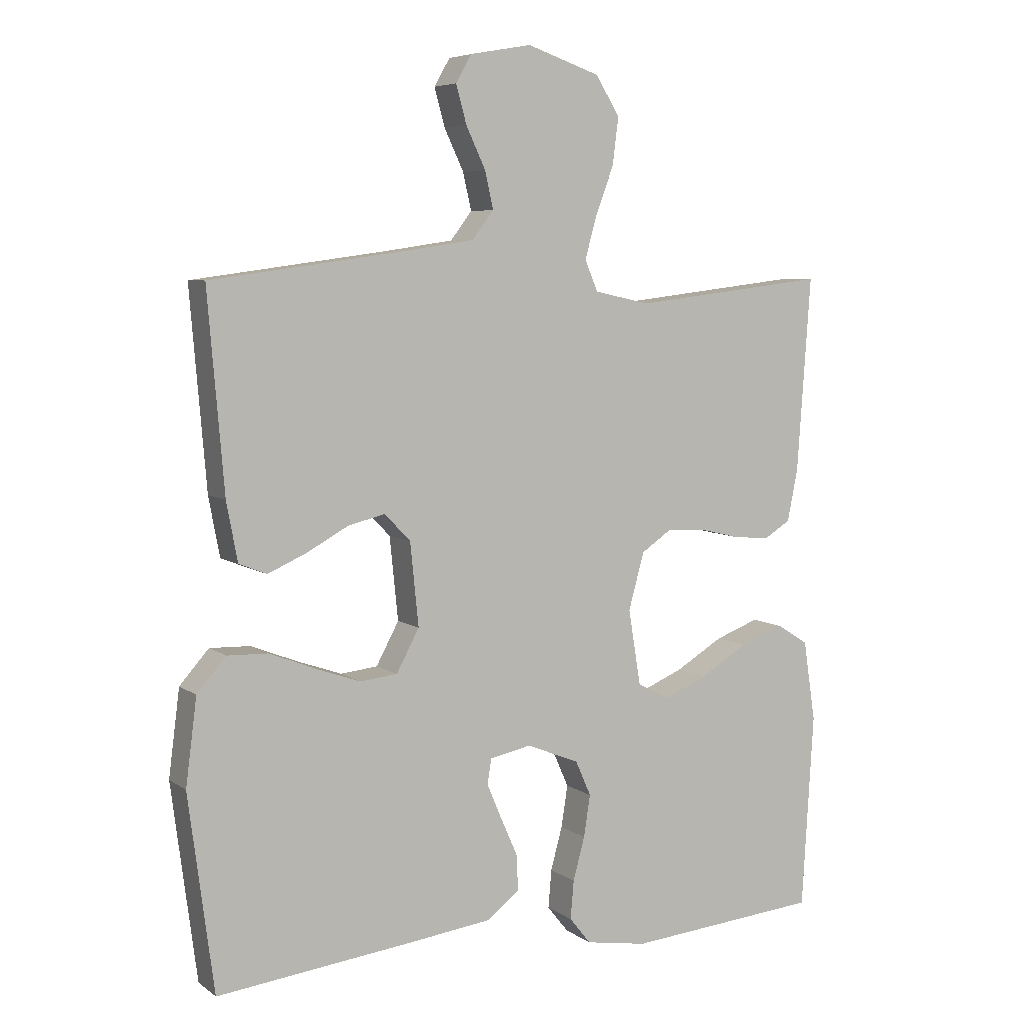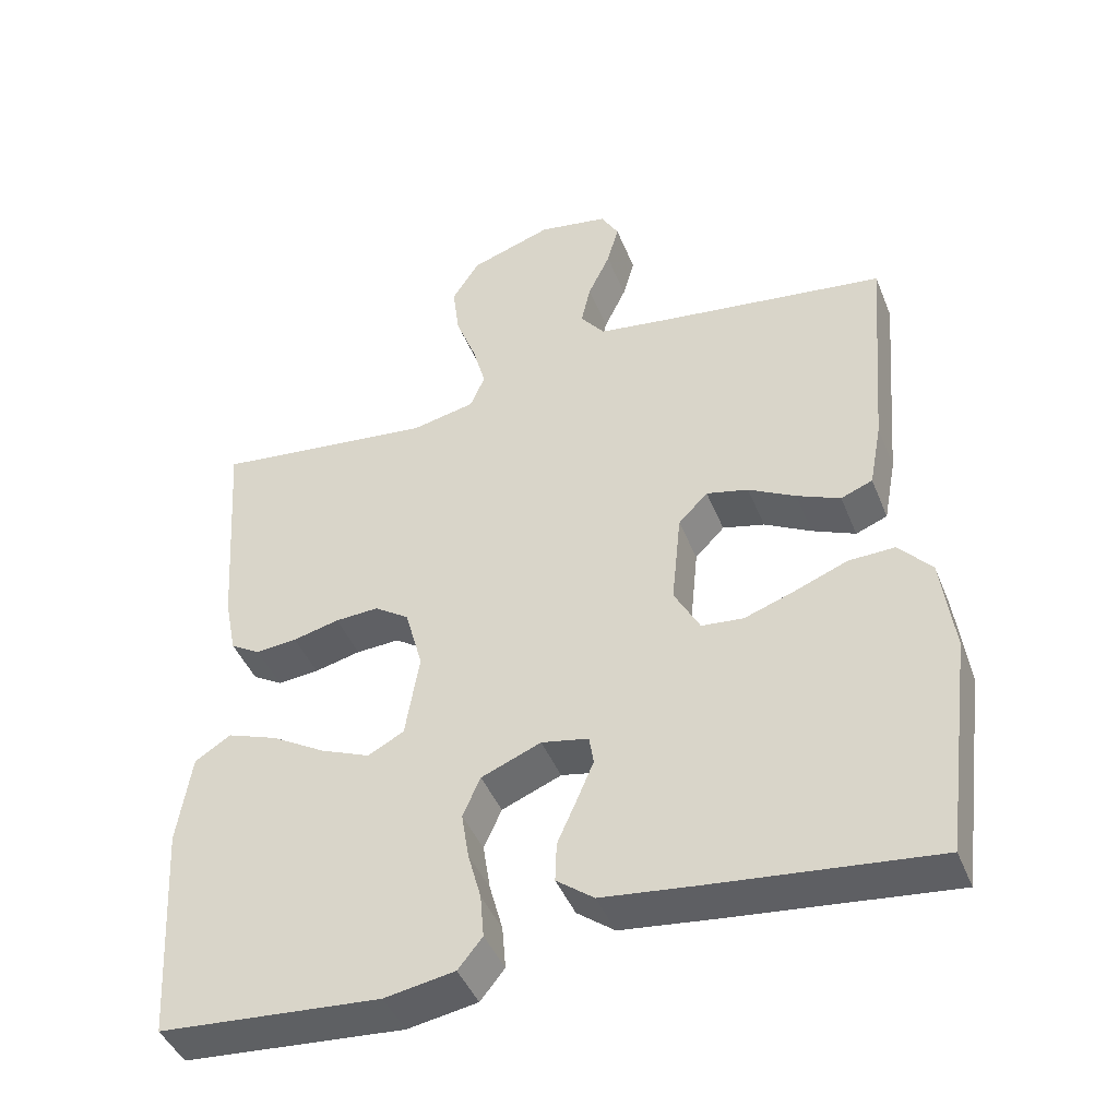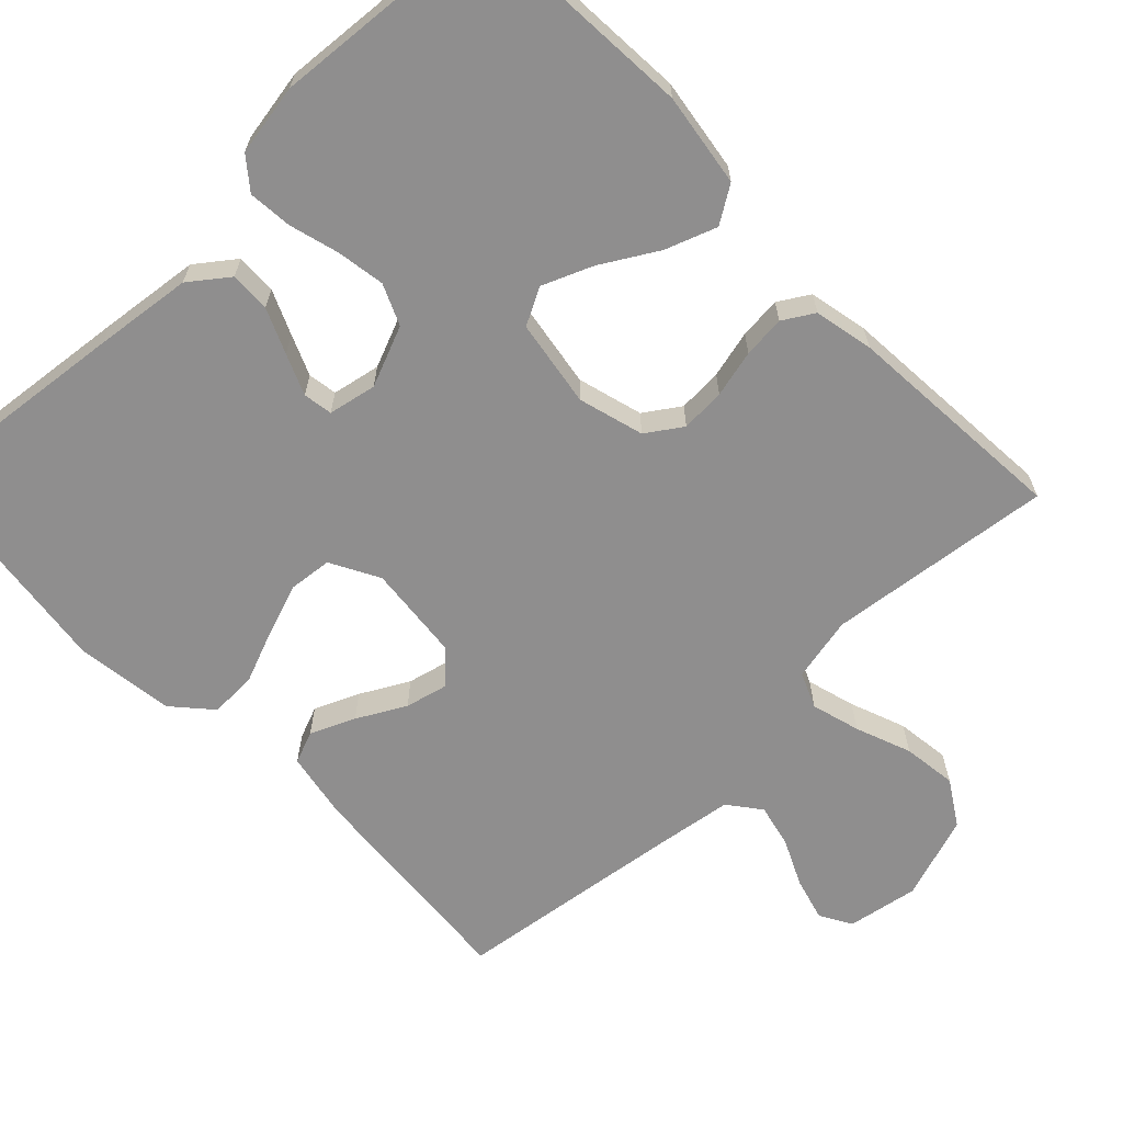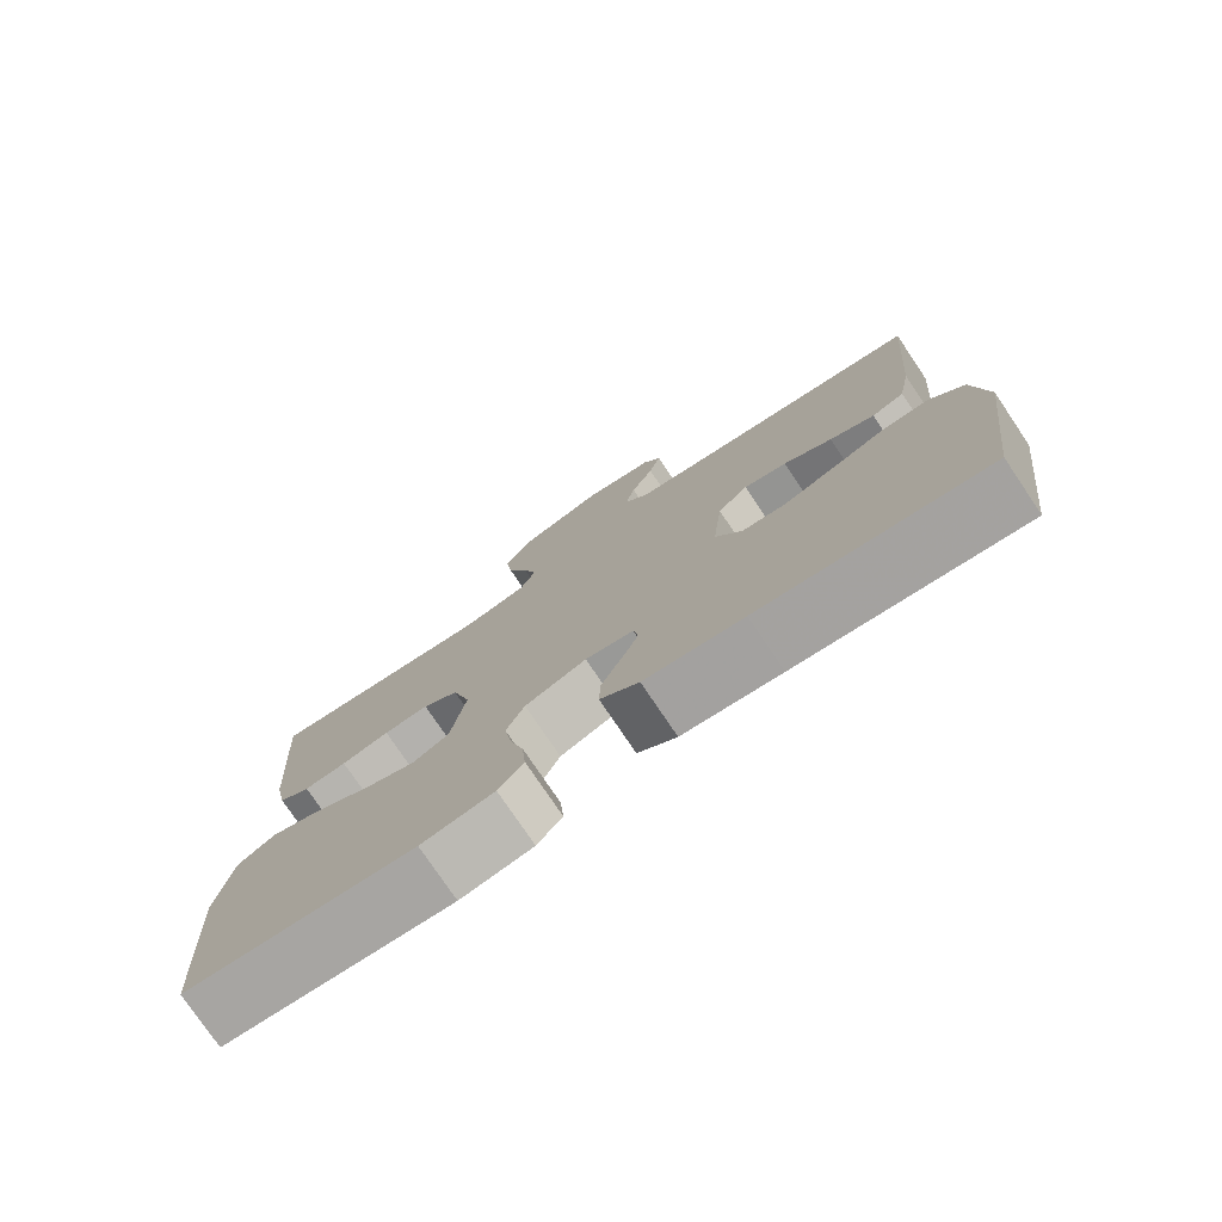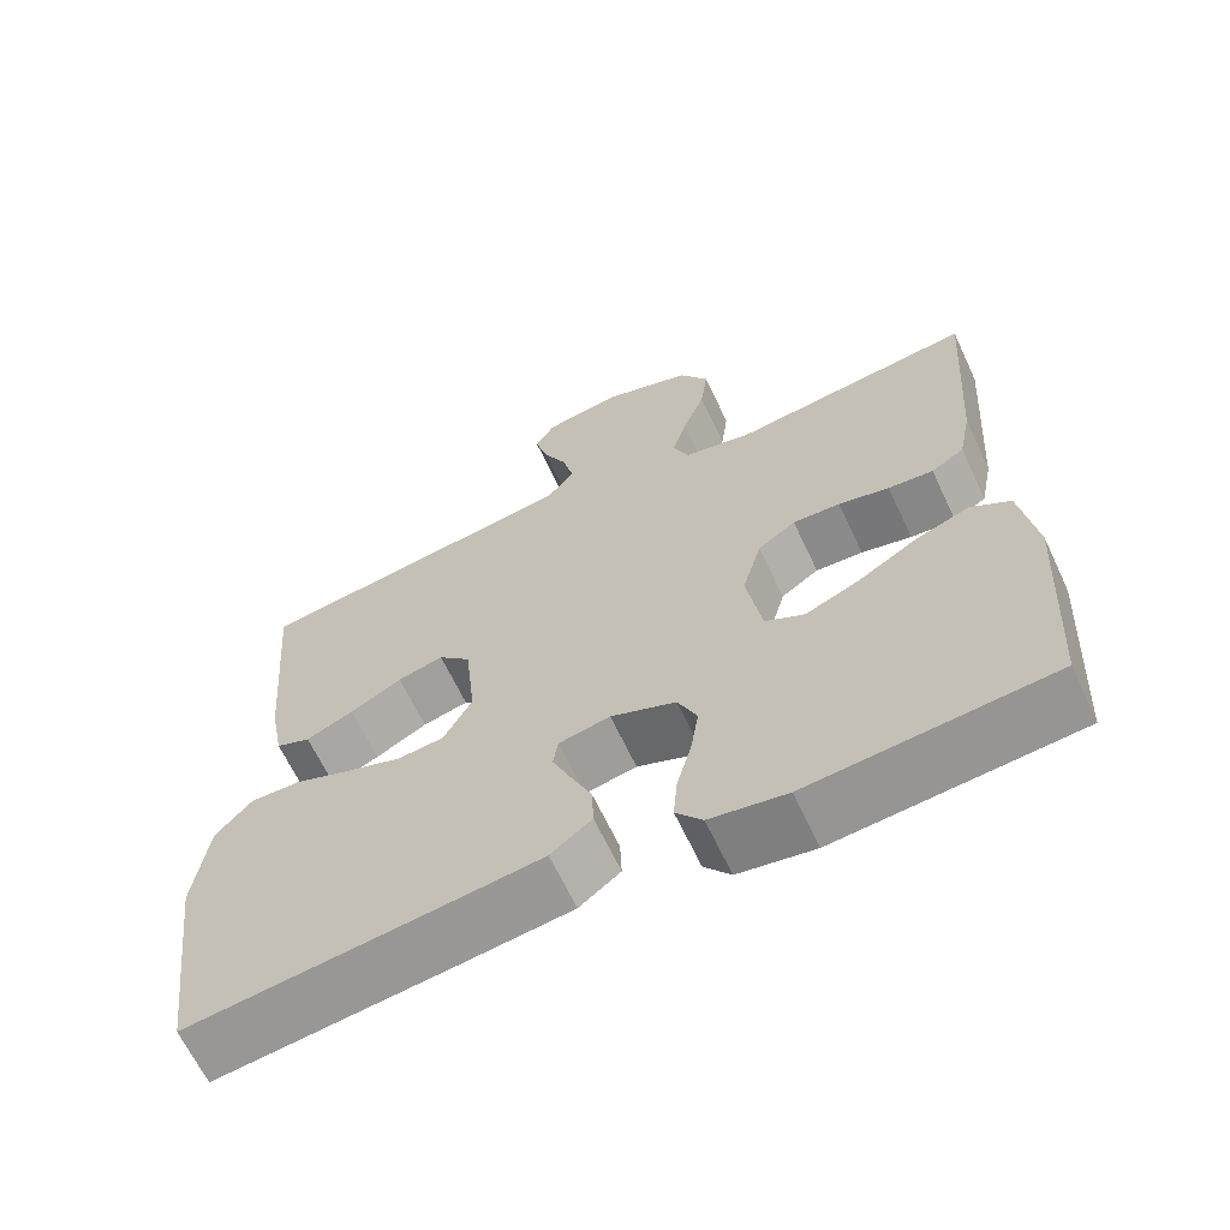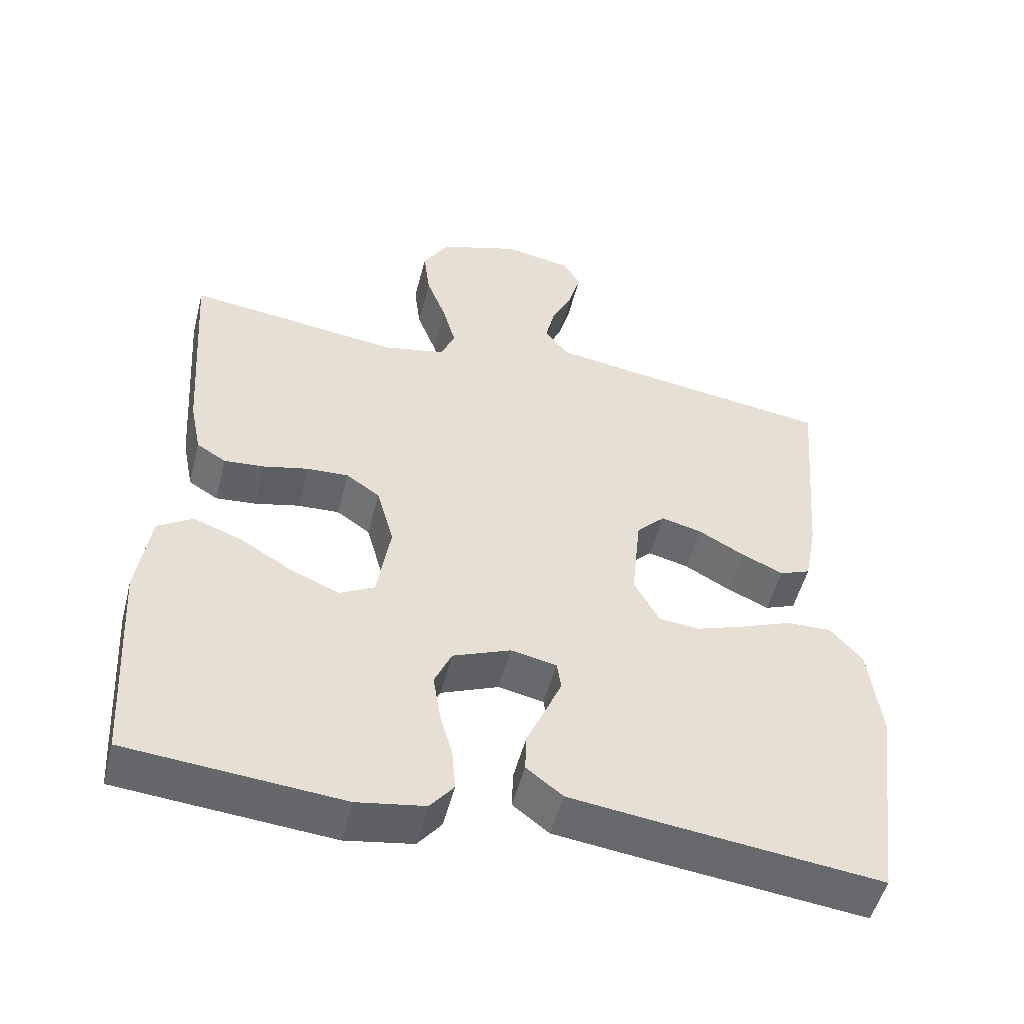
<metadata>
{"format":"obj","ext":"obj","renderer":"f3d","projection":"perspective","resolution":1024,"background":"white","views":[{"elev":6.2,"azim":152.0,"up":"+Z"},{"elev":-44.0,"azim":21.1,"up":"+Z"},{"elev":-65.0,"azim":-135.9,"up":"+Y"},{"elev":-77.3,"azim":34.0,"up":"+Z"},{"elev":-65.2,"azim":-154.8,"up":"+Z"},{"elev":-51.6,"azim":-14.3,"up":"+Z"}]}
</metadata>
<code>
v -0.5 0.07 -0.5
v -0.518 0.07 -0.2
v -0.499 0.07 -0.076
v -0.45 0.07 -0.045
v -0.382 0.07 -0.07
v -0.308 0.07 -0.114
v -0.241 0.07 -0.142
v -0.192 0.07 -0.116
v -0.173 0.07 0
v -0.197 0.07 0.087
v -0.244 0.07 0.119
v -0.303 0.07 0.116
v -0.366 0.07 0.101
v -0.422 0.07 0.096
v -0.463 0.07 0.121
v -0.479 0.07 0.2
v -0.5 0.07 0.5
v -0.2 0.07 0.464
v -0.114 0.07 0.482
v -0.094 0.07 0.529
v -0.112 0.07 0.594
v -0.14 0.07 0.668
v -0.149 0.07 0.74
v -0.112 0.07 0.799
v 0 0.07 0.837
v 0.095 0.07 0.82
v 0.119 0.07 0.778
v 0.103 0.07 0.72
v 0.073 0.07 0.657
v 0.06 0.07 0.6
v 0.093 0.07 0.557
v 0.2 0.07 0.541
v 0.5 0.07 0.5
v 0.475 0.07 0.2
v 0.458 0.07 0.11
v 0.415 0.07 0.093
v 0.356 0.07 0.119
v 0.292 0.07 0.154
v 0.235 0.07 0.168
v 0.195 0.07 0.127
v 0.182 0.07 0
v 0.217 0.07 -0.065
v 0.274 0.07 -0.071
v 0.343 0.07 -0.047
v 0.414 0.07 -0.019
v 0.477 0.07 -0.017
v 0.522 0.07 -0.068
v 0.539 0.07 -0.2
v 0.5 0.07 -0.5
v 0.2 0.07 -0.466
v 0.07 0.07 -0.45
v 0.019 0.07 -0.411
v 0.021 0.07 -0.357
v 0.047 0.07 -0.298
v 0.07 0.07 -0.244
v 0.064 0.07 -0.205
v 0 0.07 -0.192
v -0.081 0.07 -0.225
v -0.105 0.07 -0.279
v -0.095 0.07 -0.343
v -0.077 0.07 -0.409
v -0.072 0.07 -0.468
v -0.105 0.07 -0.509
v -0.2 0.07 -0.525
v -0.5 0 -0.5
v -0.518 0 -0.2
v -0.499 0 -0.076
v -0.45 0 -0.045
v -0.382 0 -0.07
v -0.308 0 -0.114
v -0.241 0 -0.142
v -0.192 0 -0.116
v -0.173 0 0
v -0.197 0 0.087
v -0.244 0 0.119
v -0.303 0 0.116
v -0.366 0 0.101
v -0.422 0 0.096
v -0.463 0 0.121
v -0.479 0 0.2
v -0.5 0 0.5
v -0.2 0 0.464
v -0.114 0 0.482
v -0.094 0 0.529
v -0.112 0 0.594
v -0.14 0 0.668
v -0.149 0 0.74
v -0.112 0 0.799
v 0 0 0.837
v 0.095 0 0.82
v 0.119 0 0.778
v 0.103 0 0.72
v 0.073 0 0.657
v 0.06 0 0.6
v 0.093 0 0.557
v 0.2 0 0.541
v 0.5 0 0.5
v 0.475 0 0.2
v 0.458 0 0.11
v 0.415 0 0.093
v 0.356 0 0.119
v 0.292 0 0.154
v 0.235 0 0.168
v 0.195 0 0.127
v 0.182 0 0
v 0.217 0 -0.065
v 0.274 0 -0.071
v 0.343 0 -0.047
v 0.414 0 -0.019
v 0.477 0 -0.017
v 0.522 0 -0.068
v 0.539 0 -0.2
v 0.5 0 -0.5
v 0.2 0 -0.466
v 0.07 0 -0.45
v 0.019 0 -0.411
v 0.021 0 -0.357
v 0.047 0 -0.298
v 0.07 0 -0.244
v 0.064 0 -0.205
v 0 0 -0.192
v -0.081 0 -0.225
v -0.105 0 -0.279
v -0.095 0 -0.343
v -0.077 0 -0.409
v -0.072 0 -0.468
v -0.105 0 -0.509
v -0.2 0 -0.525
f 60 61 62 63
f 59 60 63 64
f 51 52 53 54
f 51 54 55
f 50 51 55
f 49 50 55 56
f 47 48 49 56
f 44 45 46 47
f 43 44 47 56
f 35 36 37 38
f 33 34 35 38
f 32 33 38 39
f 31 32 39 40
f 26 27 28 29
f 26 29 30
f 25 26 30
f 24 25 30
f 21 22 23 24
f 20 21 24 30
f 19 20 30 31
f 15 16 17 18
f 15 18 19
f 12 13 14 15
f 11 12 15 19
f 10 11 19 31
f 3 4 5 6
f 3 6 7
f 2 3 7
f 59 64 1 2
f 58 59 2 7
f 57 58 7 8
f 42 43 56 57
f 41 42 57 8
f 40 41 8 9
f 9 10 31 40
f 127 126 125 124
f 128 127 124 123
f 118 117 116 115
f 119 118 115
f 119 115 114
f 120 119 114 113
f 120 113 112 111
f 111 110 109 108
f 120 111 108 107
f 102 101 100 99
f 102 99 98 97
f 103 102 97 96
f 104 103 96 95
f 93 92 91 90
f 94 93 90
f 94 90 89
f 94 89 88
f 88 87 86 85
f 94 88 85 84
f 95 94 84 83
f 82 81 80 79
f 83 82 79
f 79 78 77 76
f 83 79 76 75
f 95 83 75 74
f 70 69 68 67
f 71 70 67
f 71 67 66
f 66 65 128 123
f 71 66 123 122
f 72 71 122 121
f 121 120 107 106
f 72 121 106 105
f 73 72 105 104
f 104 95 74 73
f 1 65 66 2
f 2 66 67 3
f 3 67 68 4
f 4 68 69 5
f 5 69 70 6
f 6 70 71 7
f 7 71 72 8
f 8 72 73 9
f 9 73 74 10
f 10 74 75 11
f 11 75 76 12
f 12 76 77 13
f 13 77 78 14
f 14 78 79 15
f 15 79 80 16
f 16 80 81 17
f 17 81 82 18
f 18 82 83 19
f 19 83 84 20
f 20 84 85 21
f 21 85 86 22
f 22 86 87 23
f 23 87 88 24
f 24 88 89 25
f 25 89 90 26
f 26 90 91 27
f 27 91 92 28
f 28 92 93 29
f 29 93 94 30
f 30 94 95 31
f 31 95 96 32
f 32 96 97 33
f 33 97 98 34
f 34 98 99 35
f 35 99 100 36
f 36 100 101 37
f 37 101 102 38
f 38 102 103 39
f 39 103 104 40
f 40 104 105 41
f 41 105 106 42
f 42 106 107 43
f 43 107 108 44
f 44 108 109 45
f 45 109 110 46
f 46 110 111 47
f 47 111 112 48
f 48 112 113 49
f 49 113 114 50
f 50 114 115 51
f 51 115 116 52
f 52 116 117 53
f 53 117 118 54
f 54 118 119 55
f 55 119 120 56
f 56 120 121 57
f 57 121 122 58
f 58 122 123 59
f 59 123 124 60
f 60 124 125 61
f 61 125 126 62
f 62 126 127 63
f 63 127 128 64
f 64 128 65 1

</code>
